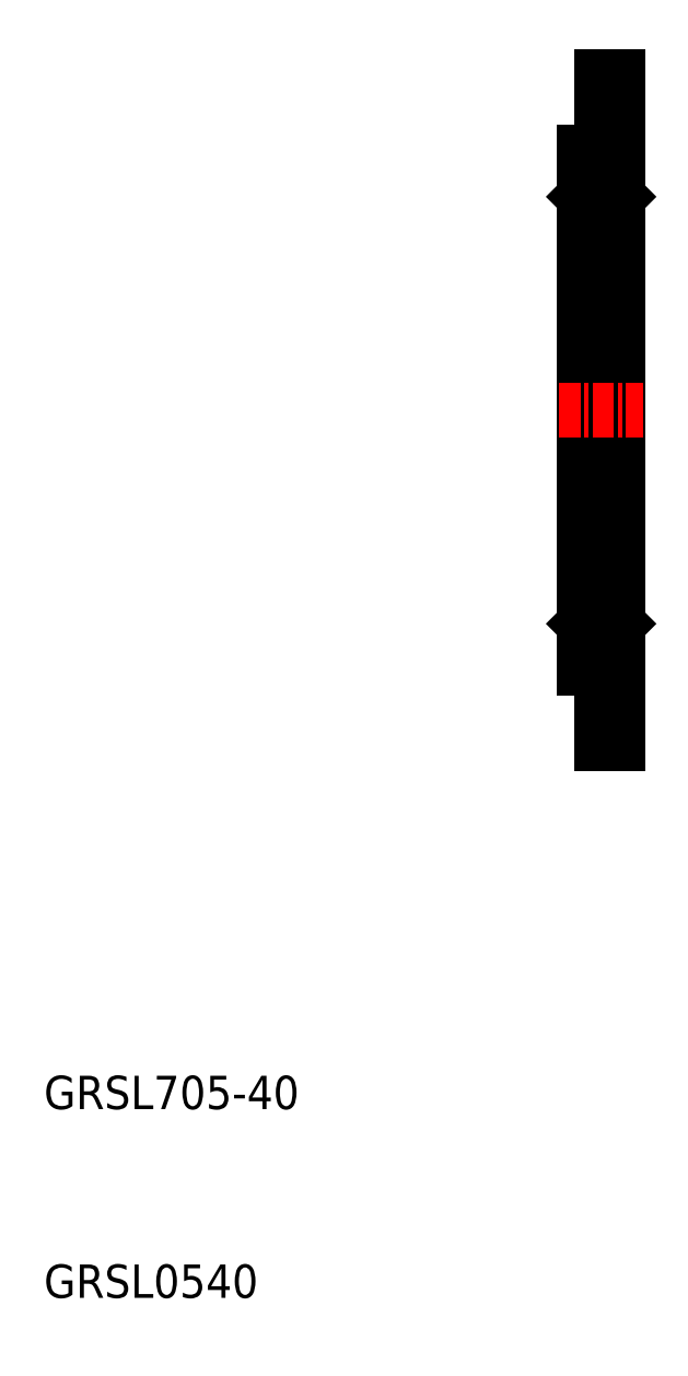
<metadata>
{"format":"dxf","ext":"dxf","renderer":"ezdxf+matplotlib","layout":"modelspace","background":"white","min_lineweight":24,"dpi":150}
</metadata>
<code>
0
SECTION
2
ENTITIES
0
TEXT
8
0
10
173.4
20
105.3
30
0
40
2
1
GRSL0540
0
TEXT
8
0
10
173.4
20
116.7
30
0
40
2
1
GRSL705-40
0
LINE
8
0
10
207.8
20
158.6
30
0
11
207.8
21
178.6
31
0
0
LINE
8
0
10
205.8
20
174.1
30
0
11
205.8
21
158.6
31
0
0
LINE
8
0
10
206.1
20
171.1
30
0
11
206.1
21
158.6
31
0
0
LINE
8
0
10
207.5
20
171.1
30
0
11
207.5
21
158.6
31
0
0
LINE
8
0
10
207.8
20
158.6
30
0
11
207.8
21
138.6
31
0
0
LINE
8
0
10
207.5
20
146.1
30
0
11
207.5
21
158.6
31
0
0
LINE
8
0
10
206.1
20
146.1
30
0
11
206.1
21
158.6
31
0
0
LINE
8
0
10
205.8
20
143.1
30
0
11
205.8
21
158.6
31
0
0
LINE
8
0
10
206.8
20
138.6
30
0
11
206.8
21
143.1
31
0
0
LINE
8
0
10
207.8
20
138.6
30
0
11
206.8
21
138.6
31
0
0
LINE
8
0
10
207.5
20
146.1
30
0
11
206.1
21
146.1
31
0
0
LINE
8
0
10
206.8
20
143.1
30
0
11
205.8
21
143.1
31
0
0
LINE
8
0
10
206.1
20
146.1
30
0
11
205.8
21
145.8
31
0
0
LINE
8
0
10
207.5
20
146.1
30
0
11
207.8
21
145.8
31
0
0
LINE
8
CENTER
10
204.3
20
158.6
30
0
11
209.3
21
158.6
31
0
0
LINE
8
0
10
207.5
20
171.1
30
0
11
206.1
21
171.1
31
0
0
LINE
8
0
10
206.1
20
171.1
30
0
11
205.8
21
171.4
31
0
0
LINE
8
0
10
207.5
20
171.1
30
0
11
207.8
21
171.4
31
0
0
LINE
8
0
10
206.8
20
178.6
30
0
11
206.8
21
174.1
31
0
0
LINE
8
0
10
206.8
20
174.1
30
0
11
205.8
21
174.1
31
0
0
LINE
8
0
10
207.8
20
178.6
30
0
11
206.8
21
178.6
31
0
0
ENDSEC
0
EOF

</code>
